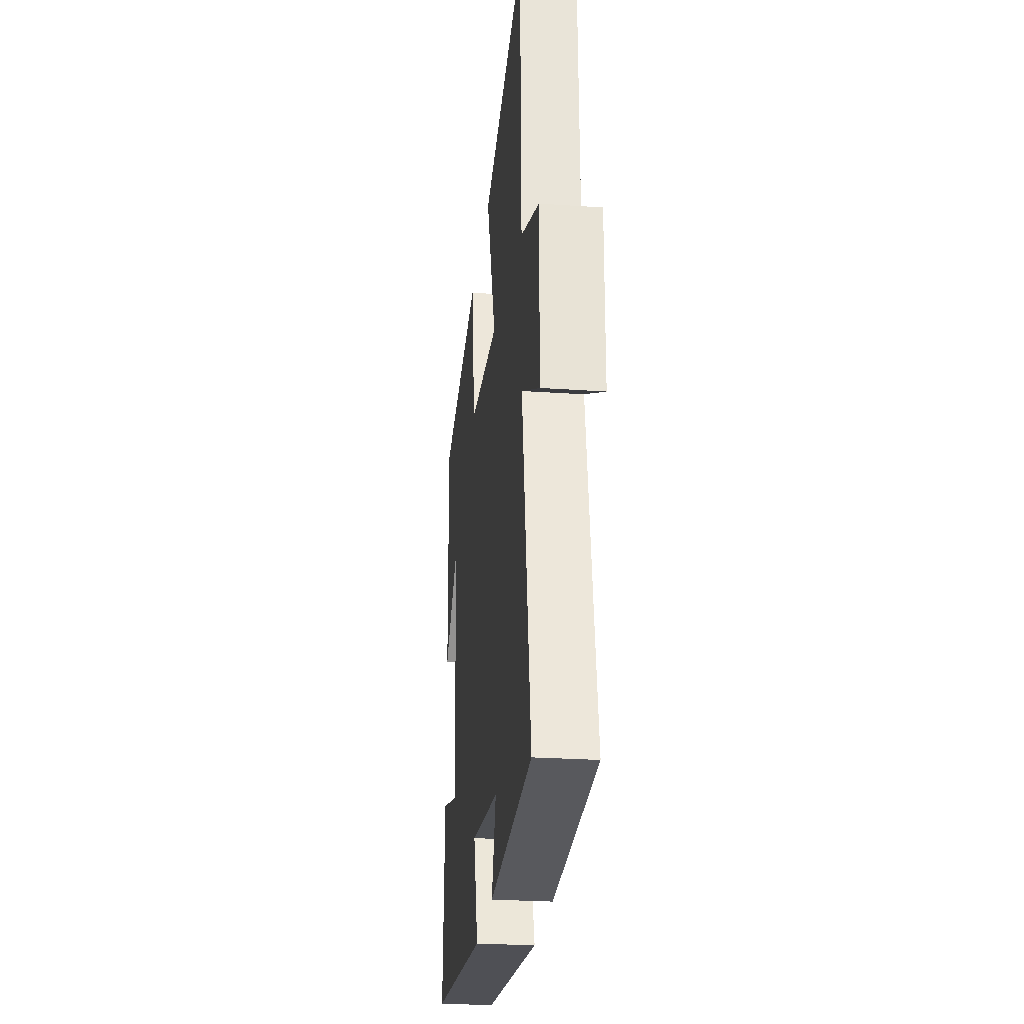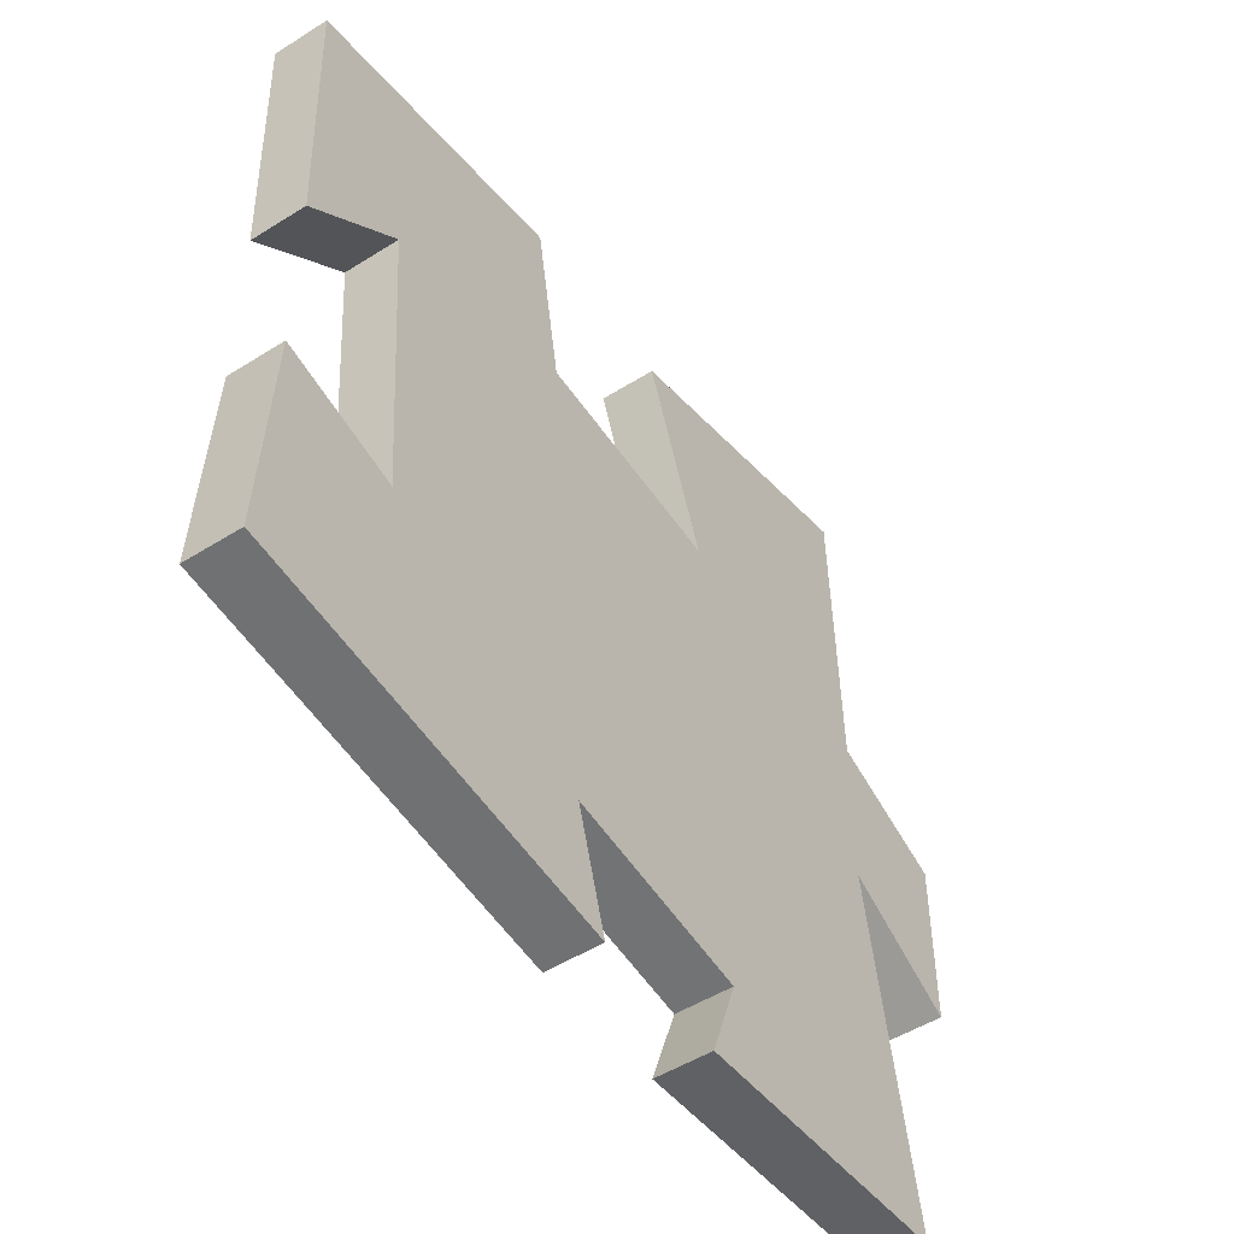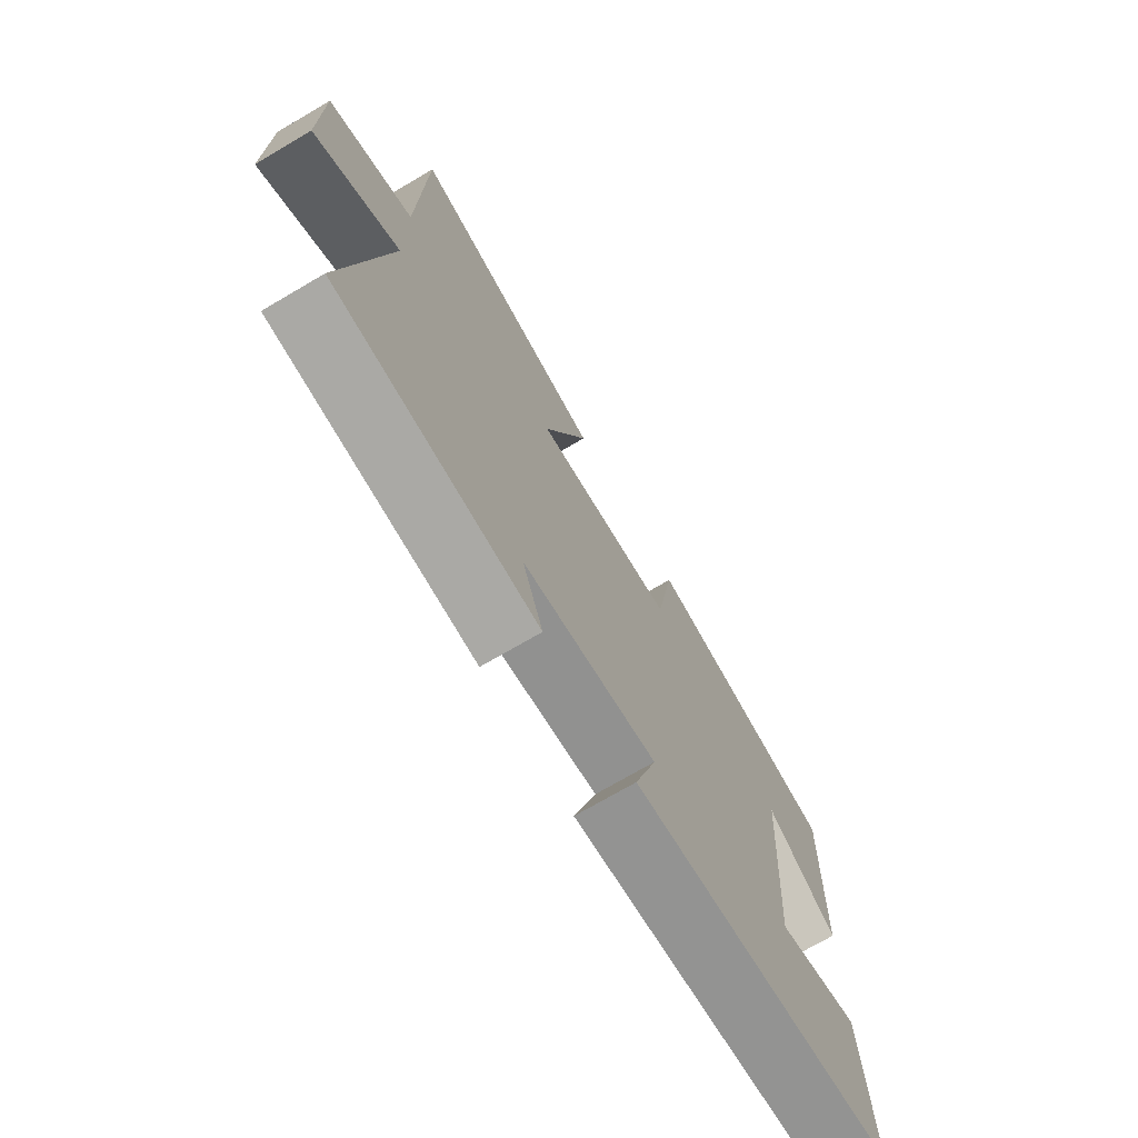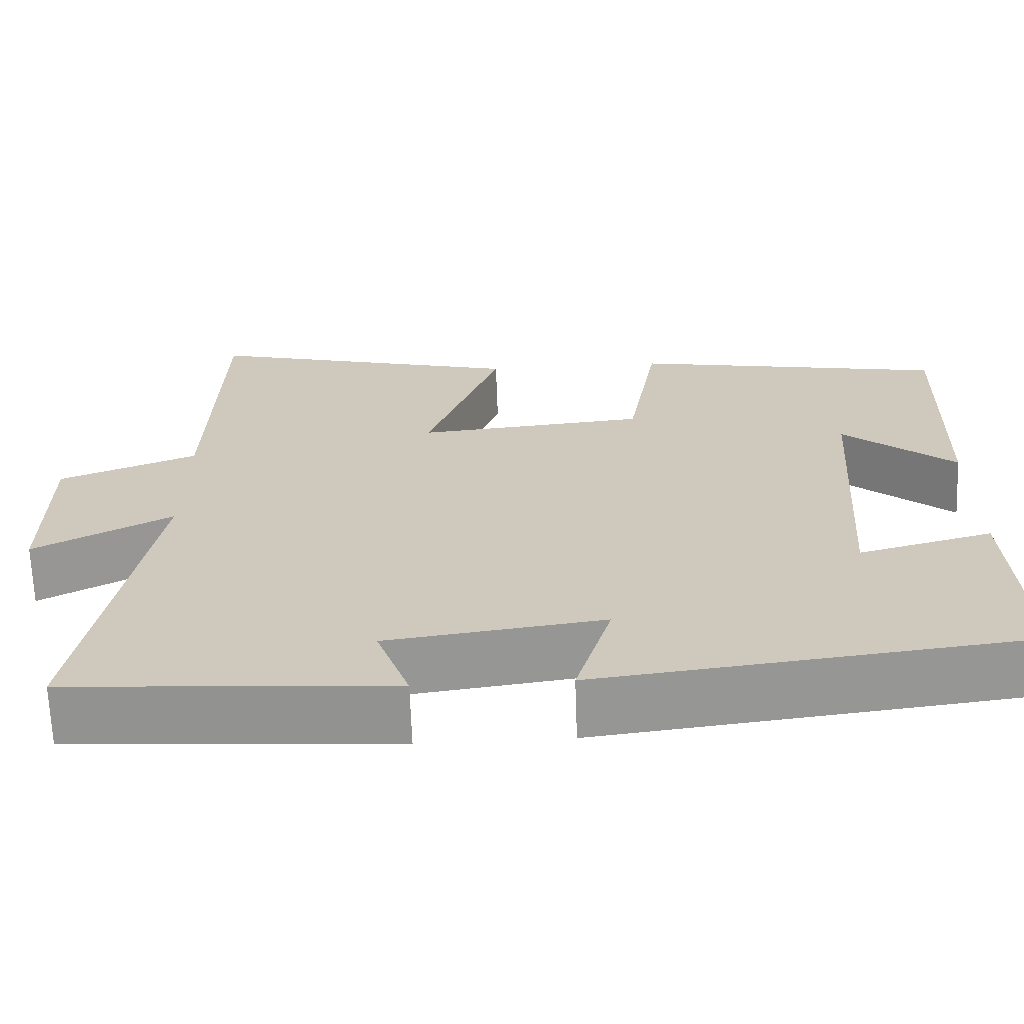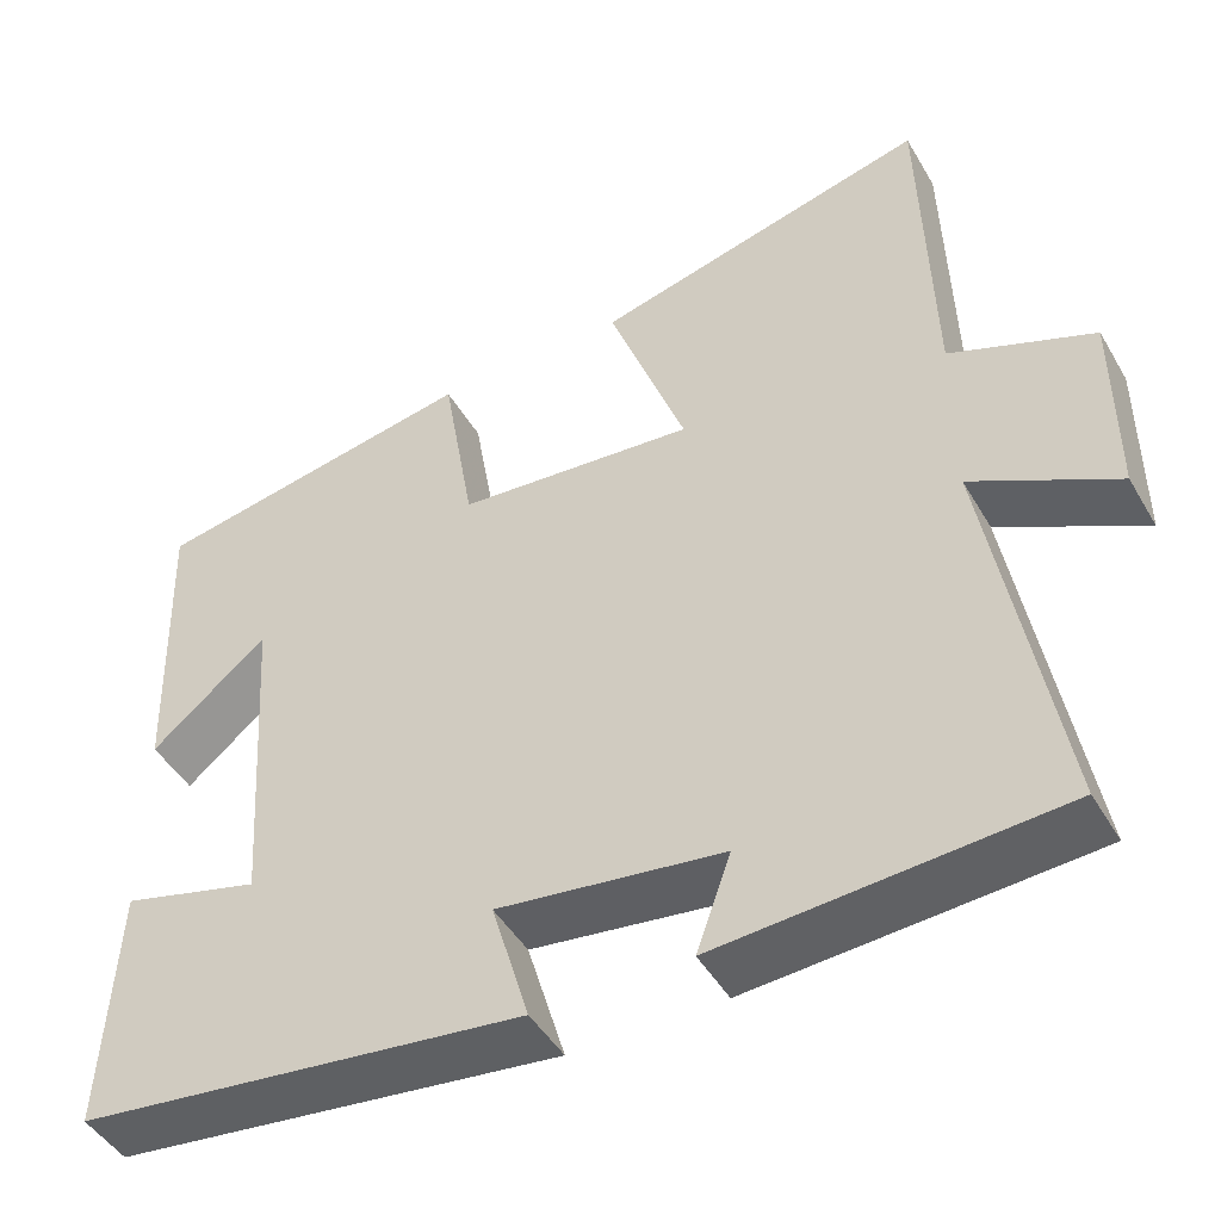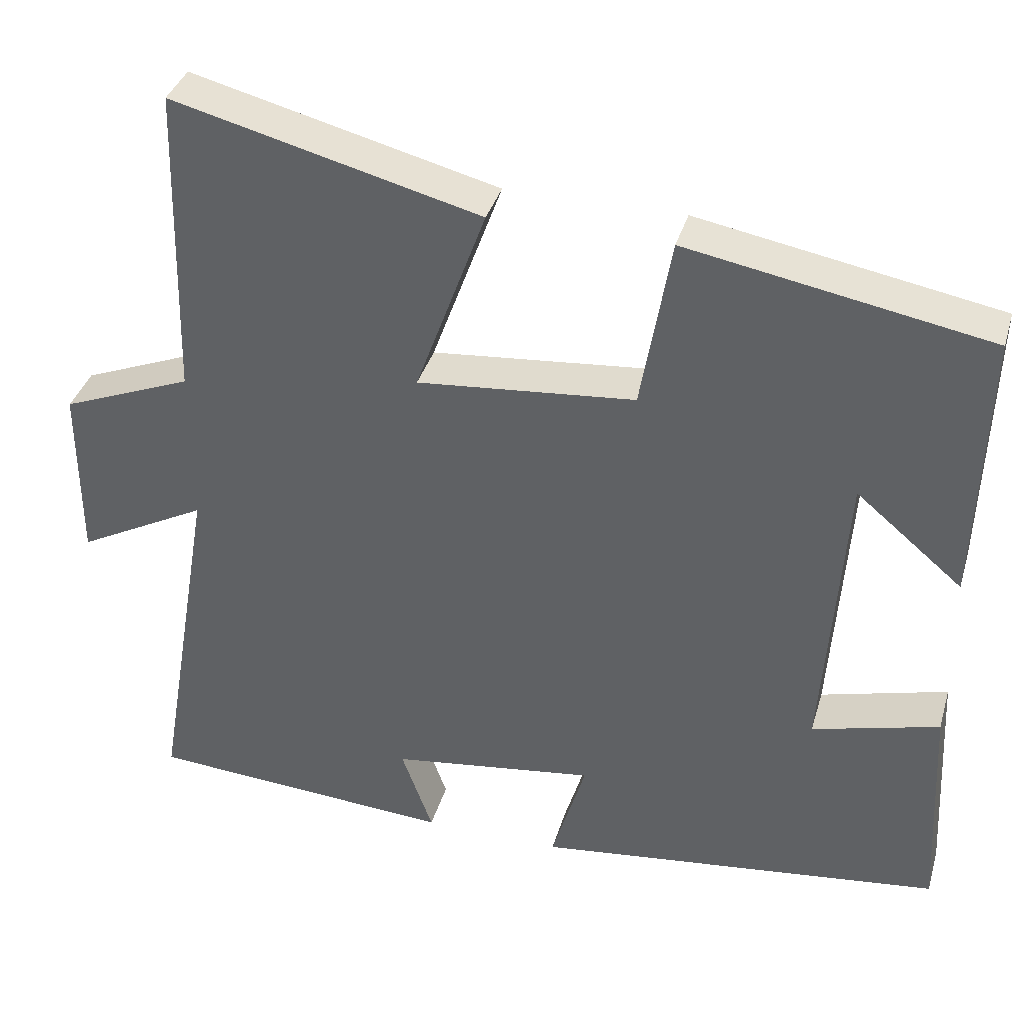
<metadata>
{"format":"obj","ext":"obj","renderer":"f3d","projection":"perspective","resolution":1024,"background":"white","views":[{"elev":-26.3,"azim":83.8,"up":"+Z"},{"elev":-50.0,"azim":-55.2,"up":"+Z"},{"elev":-72.4,"azim":120.4,"up":"+Z"},{"elev":-67.0,"azim":-177.9,"up":"+Z"},{"elev":-46.5,"azim":28.9,"up":"+Z"},{"elev":37.1,"azim":-164.1,"up":"+Z"}]}
</metadata>
<code>
v -0.515 0.07 -0.436
v -0.5 0.07 -0.148
v -0.338 0.07 -0.192
v -0.364 0.07 0.194
v -0.5 0.07 0.08
v -0.511 0.07 0.431
v -0.128 0.07 0.5
v -0.09 0.07 0.278
v 0.188 0.07 0.252
v 0.098 0.07 0.5
v 0.489 0.07 0.599
v 0.5 0.07 0.196
v 0.667 0.07 0.129
v 0.667 0.07 -0.099
v 0.5 0.07 -0.01
v 0.579 0.07 -0.474
v 0.185 0.07 -0.5
v 0.225 0.07 -0.388
v -0.037 0.07 -0.352
v 0.007 0.07 -0.5
v -0.515 0 -0.436
v -0.5 0 -0.148
v -0.338 0 -0.192
v -0.364 0 0.194
v -0.5 0 0.08
v -0.511 0 0.431
v -0.128 0 0.5
v -0.09 0 0.278
v 0.188 0 0.252
v 0.098 0 0.5
v 0.489 0 0.599
v 0.5 0 0.196
v 0.667 0 0.129
v 0.667 0 -0.099
v 0.5 0 -0.01
v 0.579 0 -0.474
v 0.185 0 -0.5
v 0.225 0 -0.388
v -0.037 0 -0.352
v 0.007 0 -0.5
f 19 20 1 2
f 18 19 2 3
f 15 16 17 18
f 15 18 3 4
f 12 13 14 15
f 12 15 4
f 9 10 11 12
f 8 9 12 4
f 7 8 4
f 4 5 6 7
f 22 21 40 39
f 23 22 39 38
f 38 37 36 35
f 24 23 38 35
f 35 34 33 32
f 24 35 32
f 32 31 30 29
f 24 32 29 28
f 24 28 27
f 27 26 25 24
f 1 21 22 2
f 2 22 23 3
f 3 23 24 4
f 4 24 25 5
f 5 25 26 6
f 6 26 27 7
f 7 27 28 8
f 8 28 29 9
f 9 29 30 10
f 10 30 31 11
f 11 31 32 12
f 12 32 33 13
f 13 33 34 14
f 14 34 35 15
f 15 35 36 16
f 16 36 37 17
f 17 37 38 18
f 18 38 39 19
f 19 39 40 20
f 20 40 21 1

</code>
